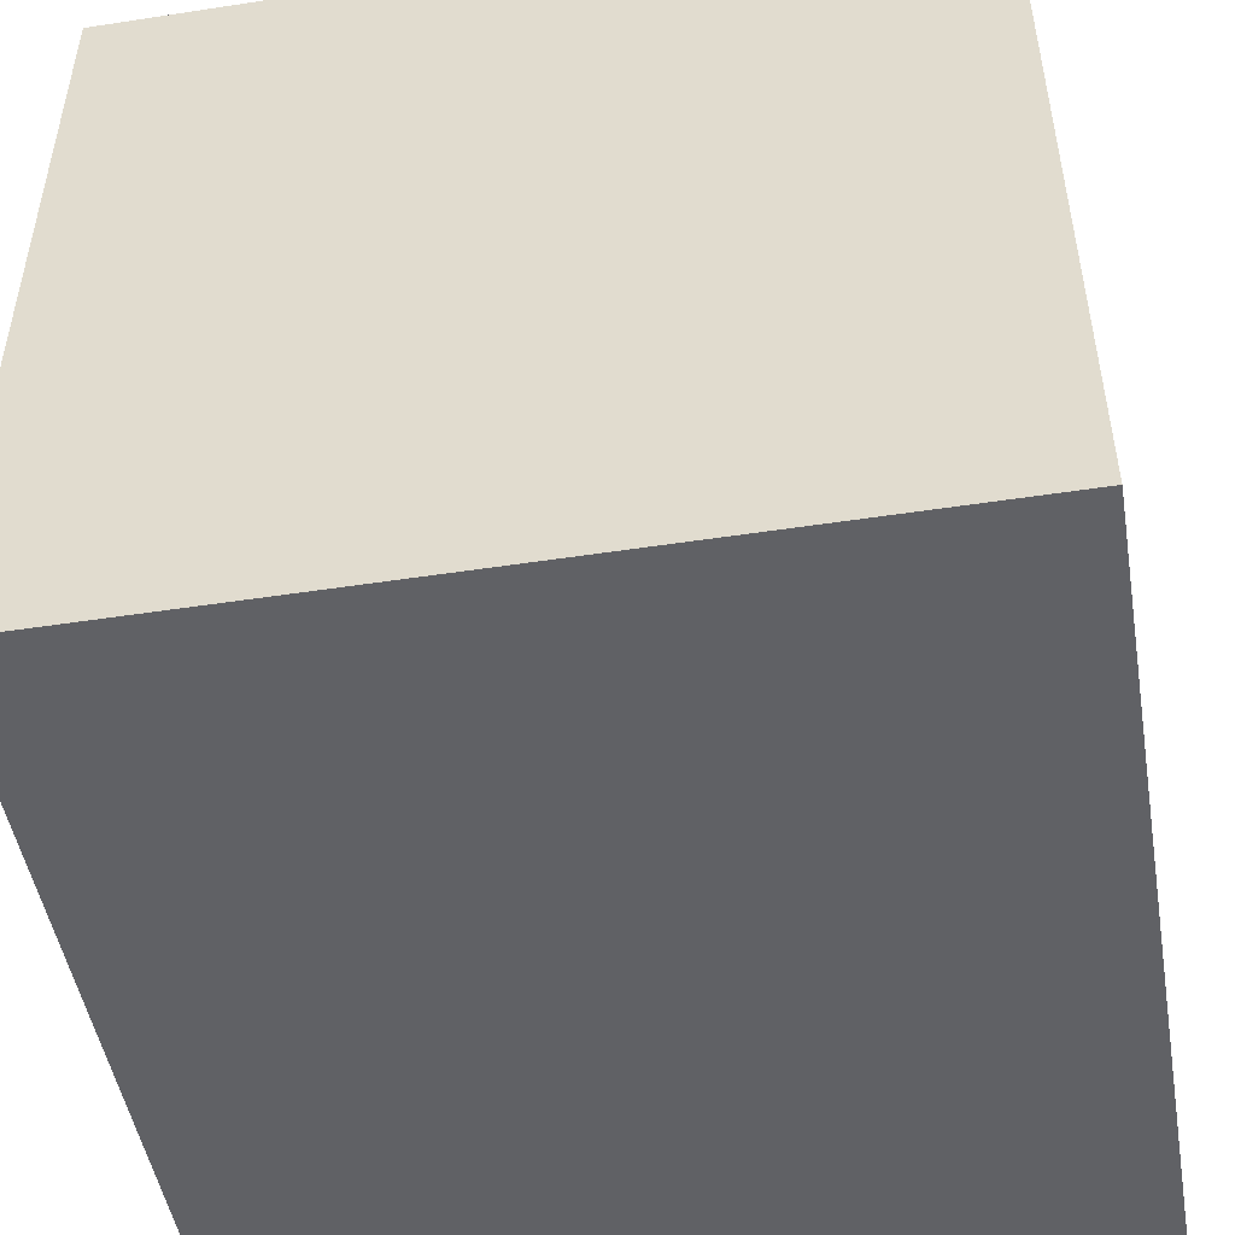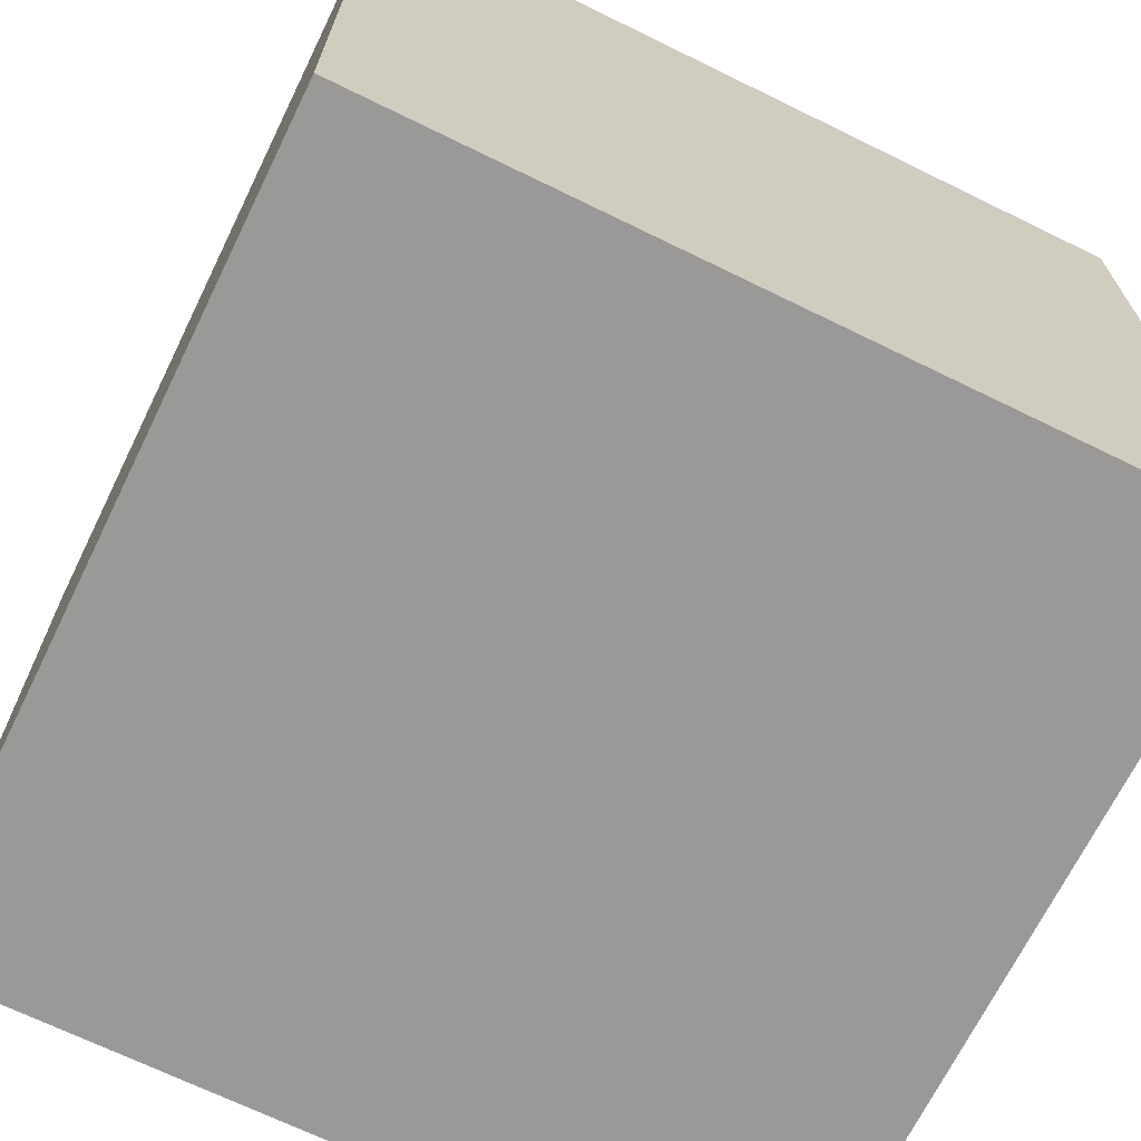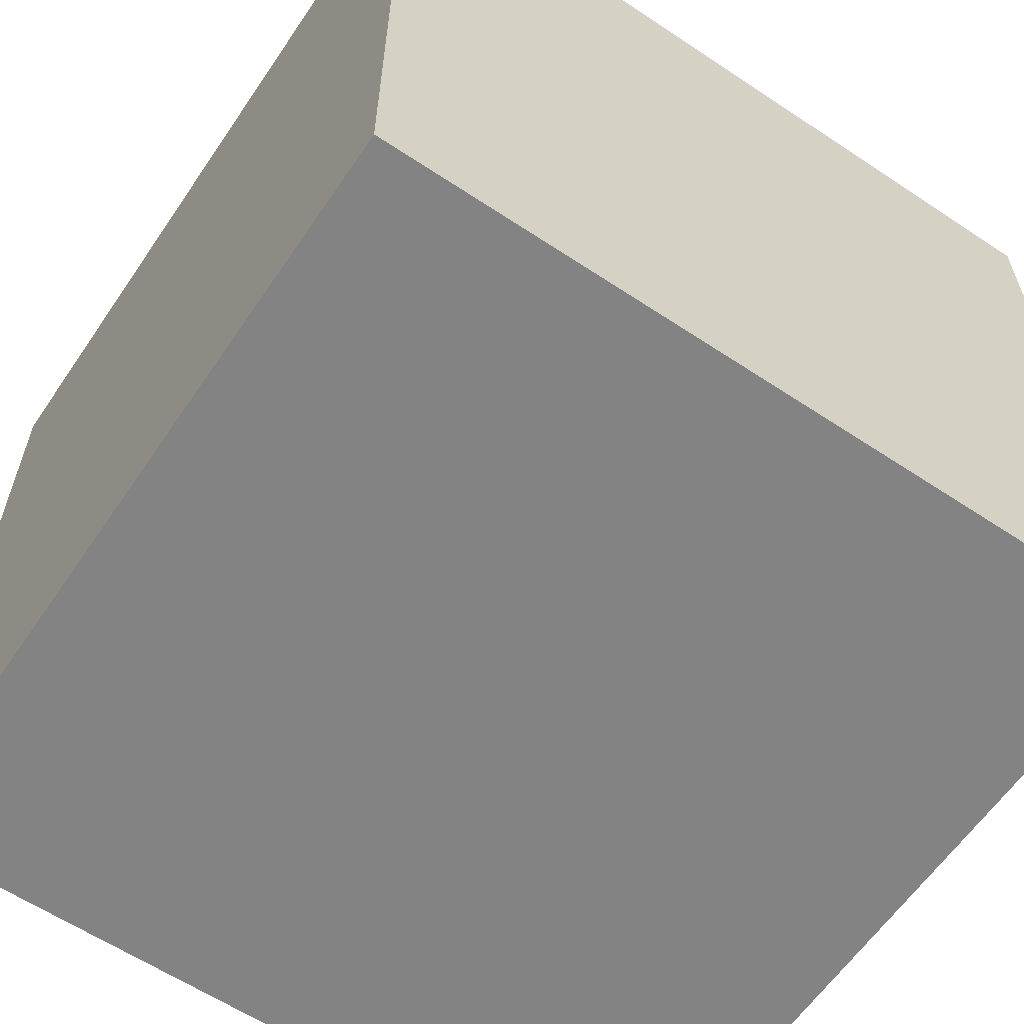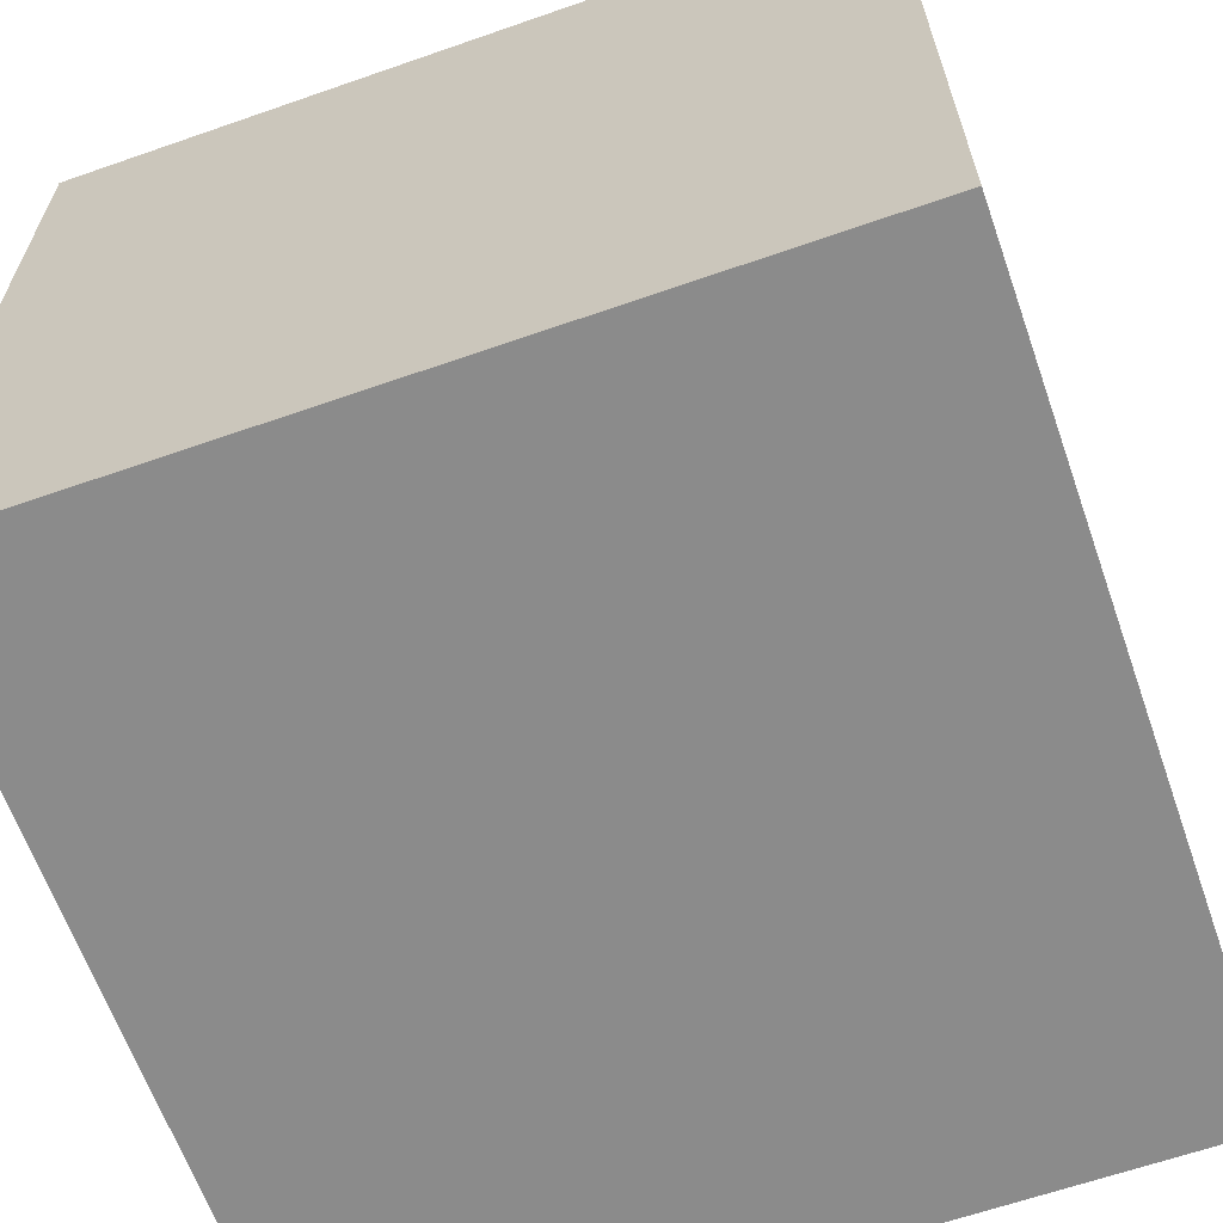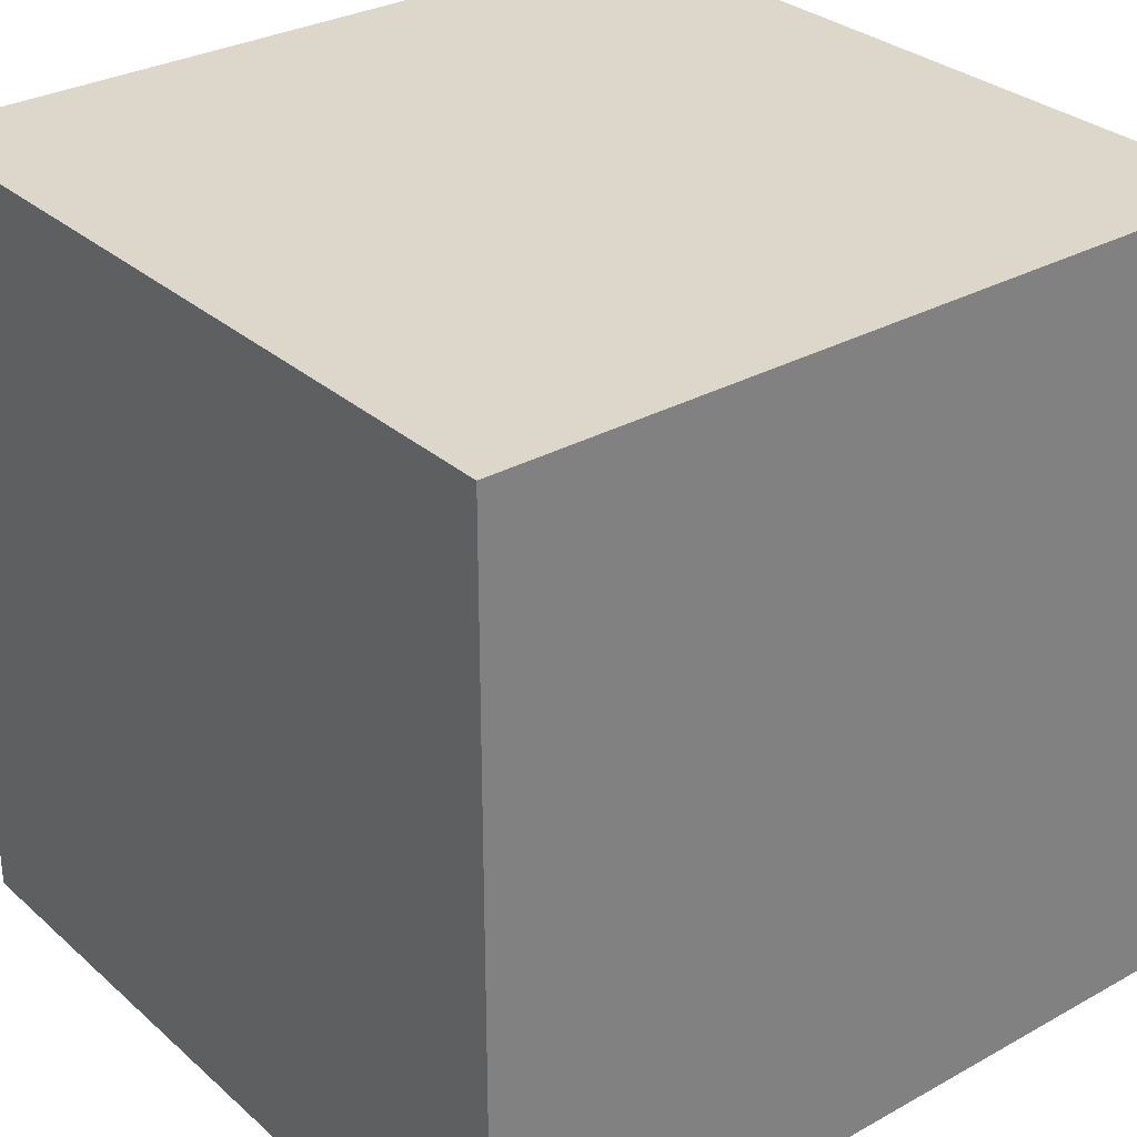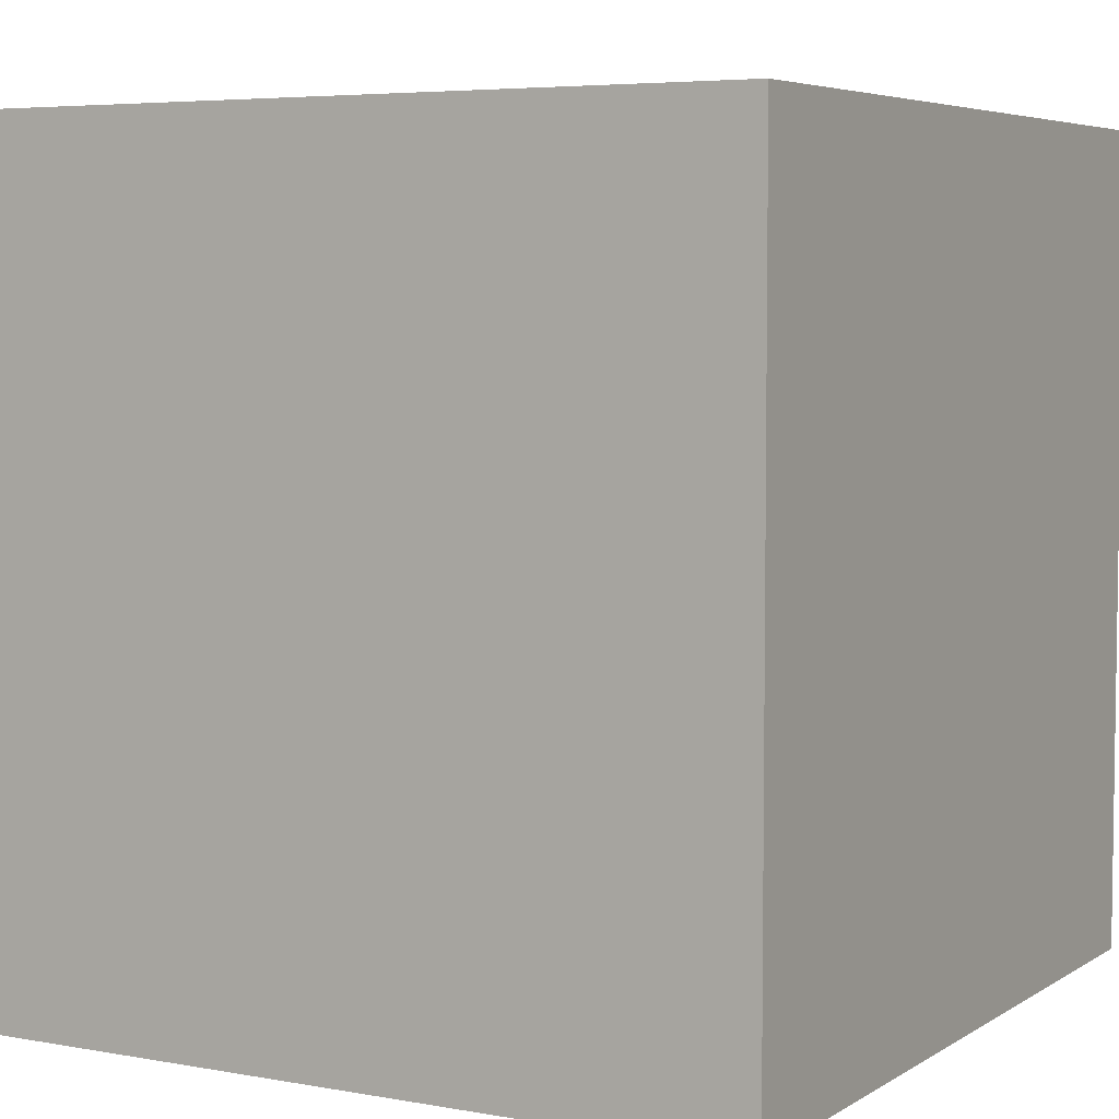
<metadata>
{"format":"obj","ext":"obj","renderer":"f3d","projection":"perspective","resolution":1024,"background":"white","views":[{"elev":-49.0,"azim":-170.3,"up":"+Z"},{"elev":-68.9,"azim":-116.1,"up":"+Y"},{"elev":-61.1,"azim":-34.1,"up":"+Z"},{"elev":-63.8,"azim":-70.6,"up":"+Z"},{"elev":30.5,"azim":141.3,"up":"+Z"},{"elev":5.3,"azim":29.5,"up":"+Y"}]}
</metadata>
<code>
o Cube
v 1 1 -1
v 1 -1 -1
v 1 1 1
v 1 -1 1
v -1 1 -1
v -1 -1 -1
v -1 1 1
v -1 -1 1
f 2 8 6
f 2 4 8
f 3 8 4
f 3 7 8
f 7 6 8
f 7 5 6
f 1 4 2
f 1 3 4
f 5 3 1
f 5 7 3
f 5 2 6
f 5 1 2

</code>
